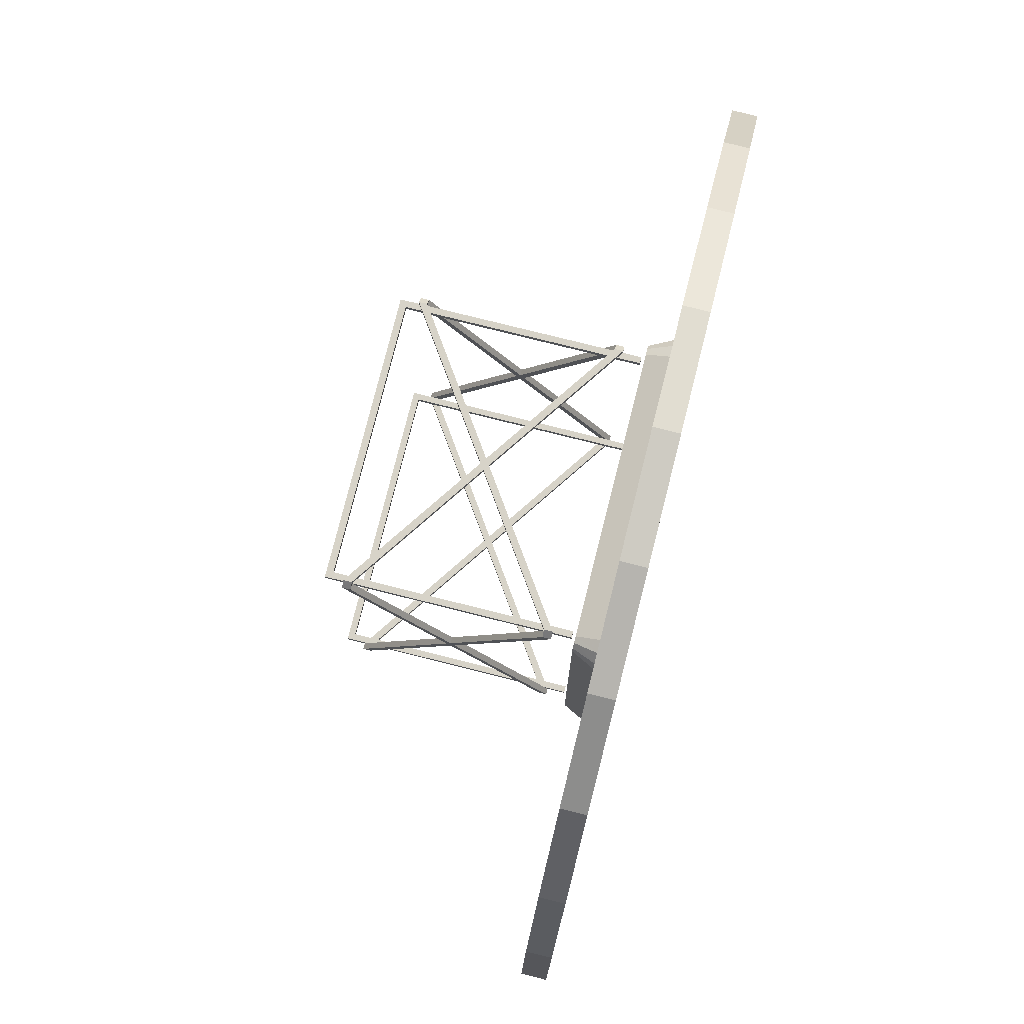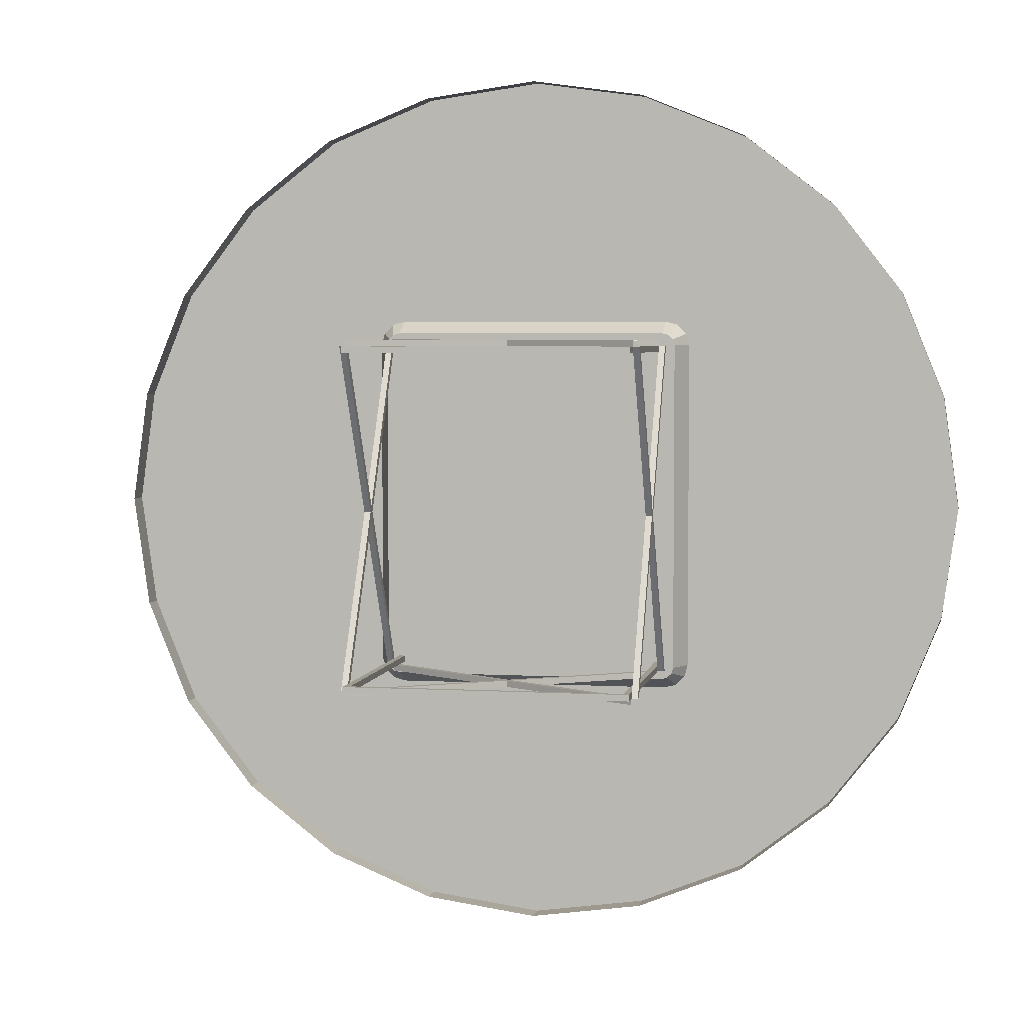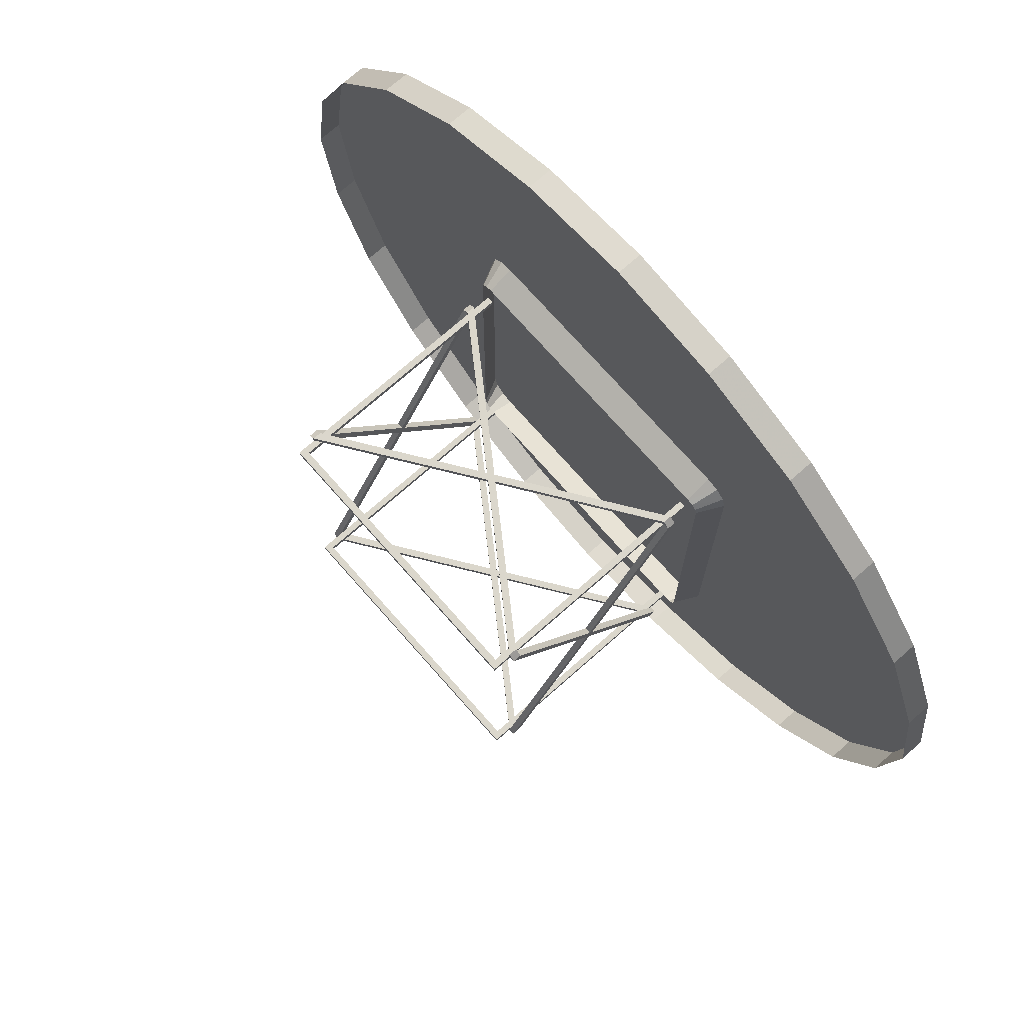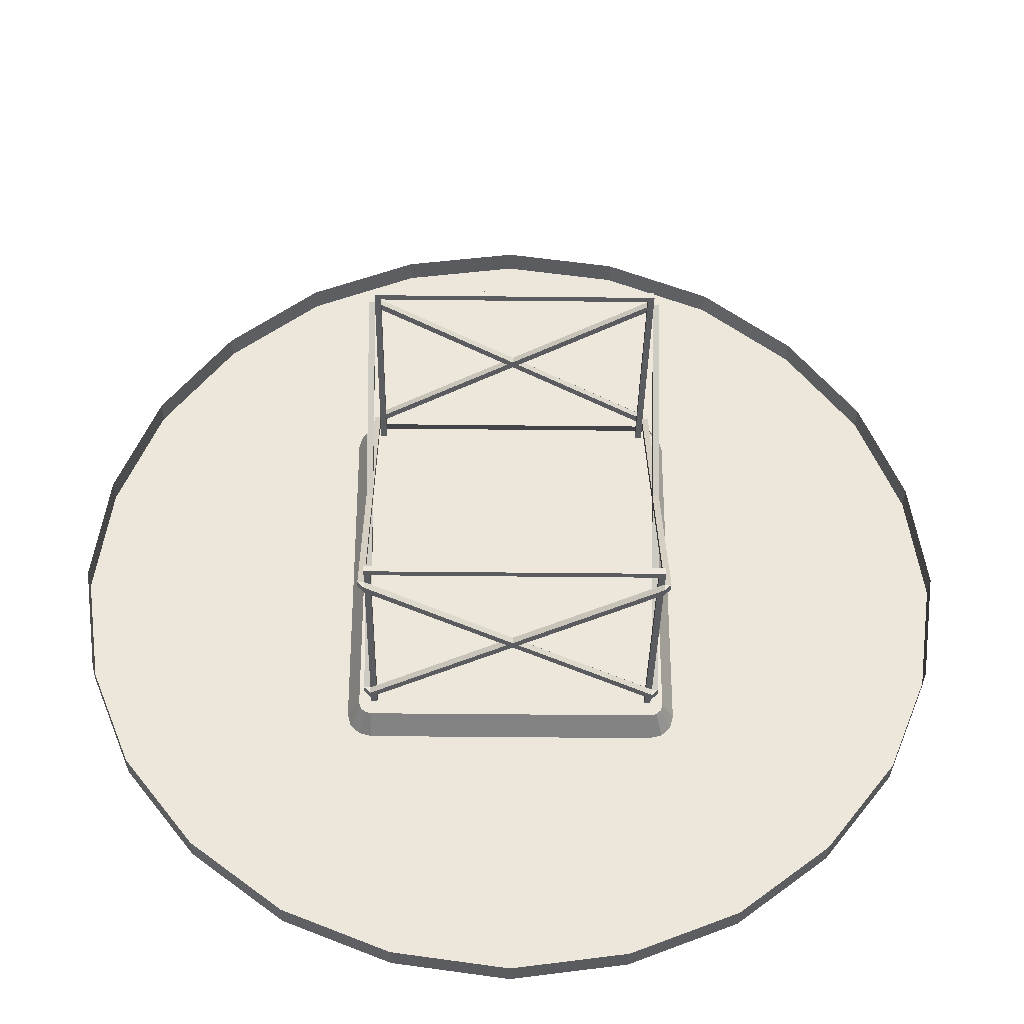
<metadata>
{"format":"obj","ext":"obj","renderer":"f3d","projection":"perspective","resolution":1024,"background":"white","views":[{"elev":77.0,"azim":104.1,"up":"+Z"},{"elev":4.2,"azim":10.8,"up":"+Z"},{"elev":73.4,"azim":48.6,"up":"+Z"},{"elev":-34.5,"azim":-0.9,"up":"+Z"}]}
</metadata>
<code>
v 0.3239 0.3099 0.3202
v 0.3371 0.2835 0.3202
v 0.3239 0.3099 0.6798
v 0.3371 0.2835 0.6798
v 0.6769 0.3099 0.3202
v 0.6769 0.3099 0.6798
v 0.6637 0.2835 0.3202
v 0.6637 0.2835 0.6798
v 0.3275 0.3099 0.307
v 0.3389 0.2835 0.3136
v 0.3437 0.2835 0.3088
v 0.3371 0.3099 0.2974
v 0.3503 0.2835 0.307
v 0.3503 0.3099 0.2939
v 0.6505 0.3099 0.2939
v 0.6505 0.2835 0.307
v 0.6571 0.2835 0.3088
v 0.6637 0.3099 0.2974
v 0.6619 0.2835 0.3136
v 0.6734 0.3099 0.307
v 0.3275 0.3099 0.6929
v 0.3389 0.2835 0.6864
v 0.3437 0.2835 0.6912
v 0.3371 0.3099 0.7026
v 0.3503 0.2835 0.6929
v 0.3503 0.3099 0.7061
v 0.6505 0.3099 0.7061
v 0.6505 0.2835 0.6929
v 0.6571 0.2835 0.6912
v 0.6637 0.3099 0.7026
v 0.6619 0.2835 0.6864
v 0.6734 0.3099 0.6929
v 0.9579 0.3363 0.6225
v 0.975 0.3363 0.5
v 0.9113 0.3363 0.7375
v 0.8354 0.3363 0.8354
v 0.7375 0.3363 0.9113
v 0.6225 0.3363 0.9579
v 0.5 0.3363 0.975
v 0.3774 0.3363 0.9579
v 0.2625 0.3363 0.9113
v 0.1646 0.3363 0.8354
v 0.08862 0.3363 0.7365
v 0.04212 0.3363 0.6225
v 0.025 0.3363 0.5
v 0.04212 0.3363 0.3775
v 0.08862 0.3363 0.2625
v 0.1646 0.3363 0.1646
v 0.2634 0.3363 0.08862
v 0.3774 0.3363 0.04212
v 0.5 0.3363 0.025
v 0.6225 0.3363 0.04212
v 0.7375 0.3363 0.08862
v 0.8354 0.3363 0.1646
v 0.9113 0.3363 0.2625
v 0.9579 0.3363 0.3775
v 0.5 0.3099 0.975
v 0.3774 0.3099 0.9579
v 0.2625 0.3099 0.9113
v 0.1646 0.3099 0.8354
v 0.08862 0.3099 0.7365
v 0.04212 0.3099 0.6225
v 0.025 0.3099 0.5
v 0.04212 0.3099 0.3775
v 0.08862 0.3099 0.2625
v 0.1646 0.3099 0.1646
v 0.2634 0.3099 0.08862
v 0.3774 0.3099 0.04212
v 0.5 0.3099 0.025
v 0.6225 0.3099 0.04212
v 0.7375 0.3099 0.08862
v 0.8354 0.3099 0.1646
v 0.9113 0.3099 0.2625
v 0.9579 0.3099 0.3775
v 0.975 0.3099 0.5
v 0.9579 0.3099 0.6225
v 0.9113 0.3099 0.7375
v 0.8354 0.3099 0.8354
v 0.7375 0.3099 0.9113
v 0.6225 0.3099 0.9579
v 0.6505 0.04465 0.3202
v 0.6505 0.0446 0.3136
v 0.6571 0.04465 0.3202
v 0.6571 0.0533 0.3202
v 0.6505 0.0533 0.3136
v 0.6505 0.0533 0.3202
v 0.6505 0.2514 0.3137
v 0.6571 0.2514 0.3202
v 0.6505 0.2514 0.3202
v 0.6505 0.2602 0.3202
v 0.6571 0.2602 0.3202
v 0.6505 0.2602 0.3137
v 0.3503 0.04465 0.3202
v 0.3437 0.04465 0.3202
v 0.3503 0.0446 0.3136
v 0.3437 0.0533 0.3202
v 0.3503 0.0533 0.3136
v 0.3503 0.0533 0.3202
v 0.3503 0.2514 0.3137
v 0.3503 0.2514 0.3202
v 0.3437 0.2514 0.3202
v 0.3503 0.2602 0.3202
v 0.3503 0.2602 0.3137
v 0.3437 0.2602 0.3202
v 0.6505 0.04465 0.6798
v 0.6571 0.04465 0.6798
v 0.6505 0.0446 0.6864
v 0.6571 0.0533 0.6798
v 0.6505 0.0533 0.6864
v 0.6505 0.0533 0.6798
v 0.6505 0.2514 0.6864
v 0.6505 0.2514 0.6798
v 0.6571 0.2514 0.6798
v 0.6505 0.2602 0.6798
v 0.6505 0.2602 0.6864
v 0.6571 0.2602 0.6798
v 0.3503 0.04465 0.6798
v 0.3503 0.0446 0.6864
v 0.3437 0.04465 0.6798
v 0.3437 0.0533 0.6798
v 0.3503 0.0533 0.6864
v 0.3503 0.0533 0.6798
v 0.3503 0.2514 0.6864
v 0.3437 0.2514 0.6798
v 0.3503 0.2514 0.6798
v 0.3503 0.2602 0.6798
v 0.3437 0.2602 0.6798
v 0.3503 0.2602 0.6864
v 0.6571 0.04471 0.3202
v 0.6571 0.1483 0.5
v 0.6505 0.04471 0.3202
v 0.6505 0.1483 0.5
v 0.6571 0.1524 0.5072
v 0.6505 0.1524 0.5072
v 0.6571 0.1566 0.5
v 0.6505 0.1566 0.5
v 0.6571 0.1524 0.4928
v 0.6571 0.05307 0.3202
v 0.6505 0.1524 0.4928
v 0.6505 0.05307 0.3202
v 0.6571 0.05301 0.6798
v 0.6505 0.05301 0.6798
v 0.3437 0.04471 0.3202
v 0.3503 0.04471 0.3202
v 0.3437 0.1483 0.5
v 0.3503 0.1483 0.5
v 0.3437 0.1524 0.5072
v 0.3503 0.1524 0.5072
v 0.3437 0.1566 0.5
v 0.3503 0.1566 0.5
v 0.3437 0.1524 0.4928
v 0.3503 0.1524 0.4928
v 0.3437 0.05307 0.3202
v 0.3503 0.05307 0.3202
v 0.3437 0.05301 0.6798
v 0.3503 0.05301 0.6798
v 0.5004 0.1566 0.3136
v 0.5004 0.1566 0.3202
v 0.4943 0.1524 0.3136
v 0.4943 0.1524 0.3202
v 0.5004 0.1482 0.3136
v 0.3503 0.0446 0.3202
v 0.5004 0.1482 0.3202
v 0.5065 0.1524 0.3136
v 0.6505 0.2518 0.3137
v 0.5065 0.1524 0.3202
v 0.6505 0.2518 0.3202
v 0.6505 0.0446 0.3202
v 0.6505 0.05301 0.3136
v 0.6505 0.05301 0.3202
v 0.5004 0.1566 0.6864
v 0.5004 0.1566 0.6798
v 0.4943 0.1524 0.6864
v 0.4943 0.1524 0.6798
v 0.3503 0.0446 0.6798
v 0.5004 0.1482 0.6864
v 0.5004 0.1482 0.6798
v 0.5065 0.1524 0.6864
v 0.6505 0.2518 0.6864
v 0.5065 0.1524 0.6798
v 0.6505 0.2518 0.6798
v 0.6505 0.0446 0.6798
v 0.6505 0.05301 0.6864
v 0.6439 0.2797 0.3269
v 0.6439 0.2797 0.3202
v 0.6439 0.03209 0.3268
v 0.6439 0.03209 0.3202
v 0.3569 0.03209 0.3268
v 0.3569 0.03209 0.3202
v 0.3569 0.2797 0.3269
v 0.3569 0.2797 0.3202
v 0.3503 0.2797 0.3269
v 0.3503 0.2797 0.3202
v 0.3503 0.025 0.3268
v 0.3503 0.025 0.3202
v 0.6505 0.025 0.3268
v 0.6505 0.025 0.3202
v 0.6505 0.2797 0.3269
v 0.6505 0.2797 0.3202
v 0.6439 0.2797 0.6732
v 0.6439 0.03209 0.6732
v 0.6439 0.2797 0.6798
v 0.6439 0.03209 0.6798
v 0.3569 0.03209 0.6732
v 0.3569 0.03209 0.6798
v 0.3569 0.2797 0.6732
v 0.3569 0.2797 0.6798
v 0.3503 0.2797 0.6732
v 0.3503 0.025 0.6732
v 0.3503 0.2797 0.6798
v 0.3503 0.025 0.6798
v 0.6505 0.025 0.6732
v 0.6505 0.025 0.6798
v 0.6505 0.2797 0.6732
v 0.6505 0.2797 0.6798
v 0.3503 0.2797 0.6732
v 0.3569 0.2797 0.6732
v 0.3503 0.2797 0.6798
v 0.3569 0.2797 0.6798
v 0.6505 0.2797 0.6798
v 0.6439 0.2797 0.6798
v 0.6505 0.2797 0.6732
v 0.6439 0.2797 0.6732
v 0.3503 0.2797 0.3202
v 0.3569 0.2797 0.3202
v 0.3503 0.2797 0.3269
v 0.3569 0.2797 0.3269
v 0.6505 0.2797 0.3269
v 0.6439 0.2797 0.3269
v 0.6505 0.2797 0.3202
v 0.6439 0.2797 0.3202
v 0.5004 0.1482 0.6864
v 0.4943 0.1524 0.6864
v 0.5004 0.1482 0.6798
v 0.4943 0.1524 0.6798
v 0.5004 0.1482 0.3202
v 0.4943 0.1524 0.3202
v 0.5004 0.1482 0.3136
v 0.4943 0.1524 0.3136
v 0.3437 0.1566 0.5
v 0.3437 0.1524 0.5072
v 0.3503 0.1566 0.5
v 0.3503 0.1524 0.5072
v 0.3503 0.1524 0.4928
v 0.3503 0.1483 0.5
v 0.3437 0.1524 0.4928
v 0.3437 0.1483 0.5
v 0.3437 0.05307 0.3202
v 0.3437 0.04471 0.3202
v 0.3503 0.05307 0.3202
v 0.3503 0.04471 0.3202
v 0.6505 0.1566 0.5
v 0.6505 0.1524 0.5072
v 0.6571 0.1566 0.5
v 0.6571 0.1524 0.5072
v 0.6571 0.1524 0.4928
v 0.6571 0.1483 0.5
v 0.6505 0.1524 0.4928
v 0.6505 0.1483 0.5
v 0.6505 0.05307 0.3202
v 0.6505 0.04471 0.3202
v 0.6571 0.05307 0.3202
v 0.6571 0.04471 0.3202
v 0.6505 0.2518 0.6798
v 0.5065 0.1524 0.6798
v 0.6505 0.2518 0.6864
v 0.5065 0.1524 0.6864
v 0.5004 0.1566 0.6798
v 0.5004 0.1566 0.6864
v 0.6505 0.2514 0.6864
v 0.6505 0.2514 0.6798
v 0.6505 0.05301 0.6864
v 0.6505 0.05301 0.6798
v 0.3503 0.2602 0.6864
v 0.6505 0.2602 0.3202
v 0.6505 0.0533 0.6798
v 0.6505 0.04465 0.6798
v 0.6505 0.04459 0.6864
v 0.3437 0.0533 0.3202
v 0.3503 0.0533 0.3202
v 0.3437 0.04465 0.3202
v 0.3503 0.04459 0.3202
v 0.5065 0.1524 0.3136
v 0.5004 0.1566 0.3136
v 0.6505 0.2514 0.3137
v 0.5004 0.1566 0.3202
v 0.6505 0.2514 0.3202
v 0.6571 0.0533 0.3202
v 0.6571 0.04465 0.3202
v 0.6505 0.0533 0.3202
v 0.6505 0.04459 0.3202
f 1 2 3
f 4 3 2
f 5 6 7
f 8 7 6
f 1 9 2
f 10 2 9
f 11 10 12
f 9 12 10
f 13 11 14
f 12 14 11
f 15 16 14
f 13 14 16
f 17 16 18
f 15 18 16
f 19 17 20
f 18 20 17
f 19 20 7
f 5 7 20
f 3 4 21
f 22 21 4
f 23 24 22
f 21 22 24
f 25 26 23
f 24 23 26
f 27 26 28
f 25 28 26
f 29 30 28
f 27 28 30
f 31 32 29
f 30 29 32
f 31 8 32
f 6 32 8
f 6 5 32
f 30 32 5
f 30 5 27
f 26 27 5
f 26 5 24
f 21 24 5
f 21 5 3
f 1 3 5
f 1 5 9
f 12 9 5
f 12 5 14
f 15 14 5
f 15 5 18
f 20 18 5
f 33 34 35
f 36 35 34
f 36 34 37
f 38 37 34
f 38 34 39
f 40 39 34
f 40 34 41
f 42 41 34
f 42 34 43
f 44 43 34
f 44 34 45
f 46 45 34
f 46 34 47
f 48 47 34
f 48 34 49
f 50 49 34
f 50 34 51
f 52 51 34
f 52 34 53
f 54 53 34
f 54 34 55
f 56 55 34
f 39 40 57
f 58 57 40
f 40 41 58
f 59 58 41
f 41 42 59
f 60 59 42
f 42 43 60
f 61 60 43
f 43 44 61
f 62 61 44
f 44 45 62
f 63 62 45
f 45 46 63
f 64 63 46
f 46 47 64
f 65 64 47
f 47 48 65
f 66 65 48
f 48 49 66
f 67 66 49
f 49 50 67
f 68 67 50
f 50 51 68
f 69 68 51
f 51 52 69
f 70 69 52
f 52 53 70
f 71 70 53
f 53 54 71
f 72 71 54
f 54 55 72
f 73 72 55
f 55 56 73
f 74 73 56
f 56 34 74
f 75 74 34
f 34 33 75
f 76 75 33
f 33 35 76
f 77 76 35
f 35 36 77
f 78 77 36
f 36 37 78
f 79 78 37
f 37 38 79
f 80 79 38
f 38 39 80
f 57 80 39
f 1 3 2
f 3 2 4
f 6 7 5
f 7 6 8
f 9 2 1
f 2 9 10
f 10 12 11
f 12 10 9
f 11 14 13
f 14 11 12
f 16 14 15
f 14 16 13
f 16 18 17
f 18 16 15
f 17 20 19
f 20 17 18
f 20 7 19
f 7 20 5
f 4 21 3
f 21 4 22
f 24 22 23
f 22 24 21
f 26 23 25
f 23 26 24
f 26 28 27
f 28 26 25
f 30 28 29
f 28 30 27
f 32 29 31
f 29 32 30
f 8 32 31
f 32 8 6
f 5 32 6
f 32 5 30
f 5 27 30
f 27 5 26
f 5 24 26
f 24 5 21
f 5 3 21
f 3 5 1
f 5 9 1
f 9 5 12
f 5 14 12
f 14 5 15
f 5 18 15
f 18 5 20
f 33 35 34
f 35 34 36
f 34 37 36
f 37 34 38
f 34 39 38
f 39 34 40
f 34 41 40
f 41 34 42
f 34 43 42
f 43 34 44
f 34 45 44
f 45 34 46
f 34 47 46
f 47 34 48
f 34 49 48
f 49 34 50
f 34 51 50
f 51 34 52
f 34 53 52
f 53 34 54
f 34 55 54
f 55 34 56
f 40 57 39
f 57 40 58
f 41 58 40
f 58 41 59
f 42 59 41
f 59 42 60
f 43 60 42
f 60 43 61
f 44 61 43
f 61 44 62
f 45 62 44
f 62 45 63
f 46 63 45
f 63 46 64
f 47 64 46
f 64 47 65
f 48 65 47
f 65 48 66
f 49 66 48
f 66 49 67
f 50 67 49
f 67 50 68
f 51 68 50
f 68 51 69
f 52 69 51
f 69 52 70
f 53 70 52
f 70 53 71
f 54 71 53
f 71 54 72
f 55 72 54
f 72 55 73
f 56 73 55
f 73 56 74
f 34 74 56
f 74 34 75
f 33 75 34
f 75 33 76
f 35 76 33
f 76 35 77
f 36 77 35
f 77 36 78
f 37 78 36
f 78 37 79
f 38 79 37
f 79 38 80
f 39 80 38
f 80 39 57
f 81 82 83
f 84 83 85
f 82 85 83
f 86 84 85
f 87 88 89
f 90 91 92
f 87 92 88
f 91 88 92
f 93 94 95
f 96 97 94
f 95 94 97
f 98 97 96
f 99 100 101
f 102 103 104
f 99 101 103
f 104 103 101
f 105 106 107
f 108 109 106
f 107 106 109
f 110 109 108
f 111 112 113
f 114 115 116
f 111 113 115
f 116 115 113
f 117 118 119
f 120 119 121
f 118 121 119
f 122 120 121
f 123 124 125
f 126 127 128
f 123 128 124
f 127 124 128
f 129 130 131
f 132 131 130
f 133 113 134
f 112 134 113
f 116 135 114
f 136 114 135
f 137 138 139
f 140 139 138
f 91 90 108
f 110 108 90
f 106 105 88
f 89 88 105
f 135 116 133
f 113 133 116
f 138 137 129
f 130 129 137
f 141 106 91
f 88 91 106
f 136 134 114
f 112 114 134
f 140 131 139
f 132 139 131
f 142 90 105
f 89 105 90
f 143 144 145
f 146 145 144
f 147 148 124
f 125 124 148
f 127 126 149
f 150 149 126
f 151 152 153
f 154 153 152
f 104 120 102
f 122 102 120
f 119 101 117
f 100 117 101
f 149 147 127
f 124 127 147
f 153 143 151
f 145 151 143
f 155 104 119
f 101 119 104
f 150 126 148
f 125 148 126
f 154 152 144
f 146 144 152
f 156 117 102
f 100 102 117
f 92 157 90
f 158 90 157
f 159 97 160
f 98 160 97
f 95 161 162
f 163 162 161
f 164 165 166
f 167 166 165
f 82 168 99
f 100 99 168
f 103 102 169
f 170 169 102
f 95 97 161
f 159 161 97
f 87 164 92
f 157 92 164
f 103 85 99
f 82 99 85
f 162 163 98
f 160 98 163
f 89 90 166
f 158 166 90
f 102 100 86
f 168 86 100
f 115 114 171
f 172 171 114
f 173 174 121
f 122 121 174
f 118 175 176
f 177 176 175
f 178 179 180
f 181 180 179
f 107 123 182
f 125 182 123
f 128 183 126
f 142 126 183
f 118 176 121
f 173 121 176
f 111 115 178
f 171 178 115
f 128 123 109
f 107 109 123
f 175 122 177
f 174 177 122
f 112 180 114
f 172 114 180
f 126 110 125
f 182 125 110
f 184 185 186
f 187 186 185
f 186 187 188
f 189 188 187
f 188 189 190
f 191 190 189
f 192 193 194
f 195 194 193
f 194 195 196
f 197 196 195
f 196 197 198
f 199 198 197
f 192 194 190
f 188 190 194
f 194 196 188
f 186 188 196
f 196 198 186
f 184 186 198
f 193 191 195
f 189 195 191
f 195 189 197
f 187 197 189
f 197 187 199
f 185 199 187
f 200 201 202
f 203 202 201
f 201 204 203
f 205 203 204
f 204 206 205
f 207 205 206
f 208 209 210
f 211 210 209
f 209 212 211
f 213 211 212
f 212 214 213
f 215 213 214
f 208 206 209
f 204 209 206
f 209 204 212
f 201 212 204
f 212 201 214
f 200 214 201
f 210 211 207
f 205 207 211
f 211 213 205
f 203 205 213
f 213 215 203
f 202 203 215
f 216 217 218
f 217 219 218
f 220 221 222
f 221 223 222
f 224 225 226
f 225 227 226
f 228 229 230
f 229 231 230
f 232 233 234
f 233 235 234
f 236 237 238
f 237 239 238
f 240 241 242
f 243 242 241
f 244 245 246
f 245 247 246
f 248 249 250
f 249 251 250
f 252 253 254
f 255 254 253
f 256 257 258
f 257 259 258
f 260 261 262
f 261 263 262
f 264 265 266
f 265 267 266
f 268 269 265
f 269 270 265
f 270 271 265
f 272 273 274
f 275 276 273
f 277 273 278
f 279 280 281
f 280 282 281
f 283 284 285
f 284 286 285
f 286 287 285
f 288 289 290
f 290 289 291

</code>
